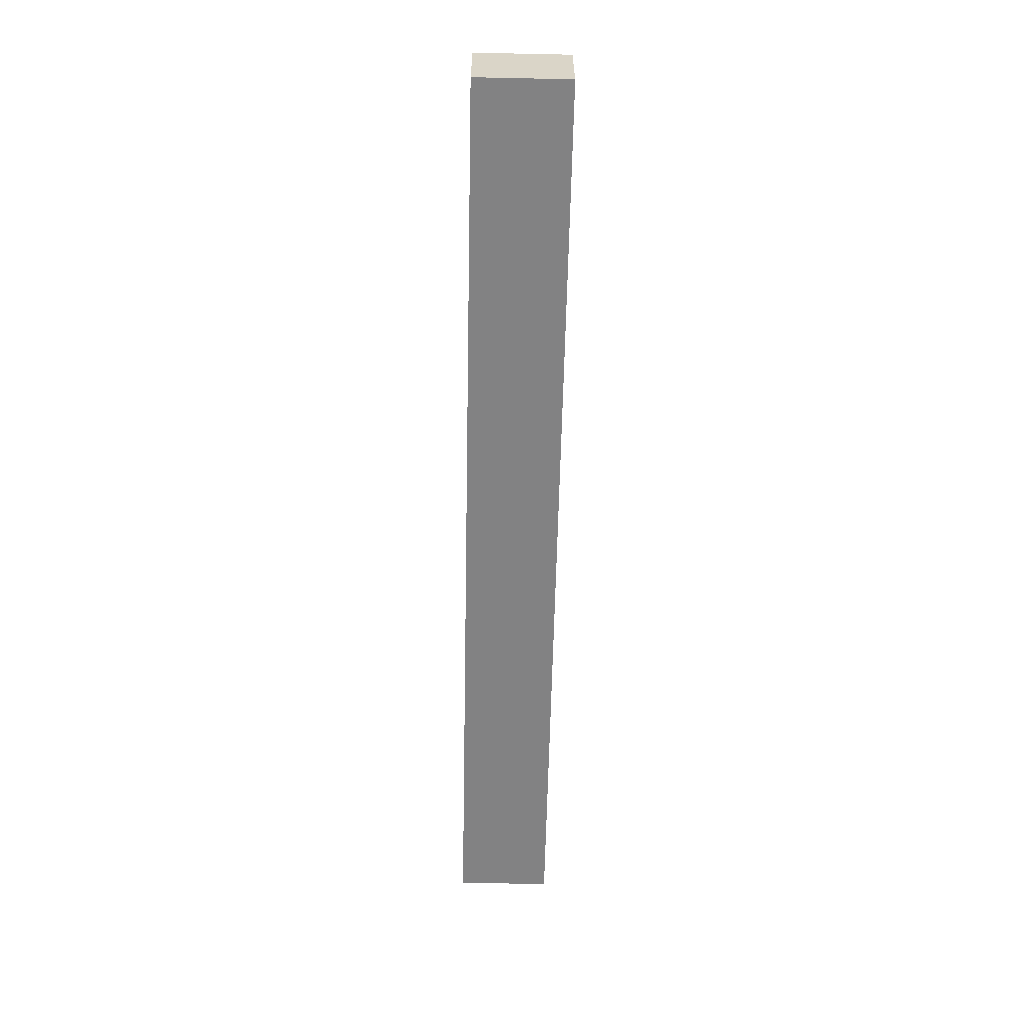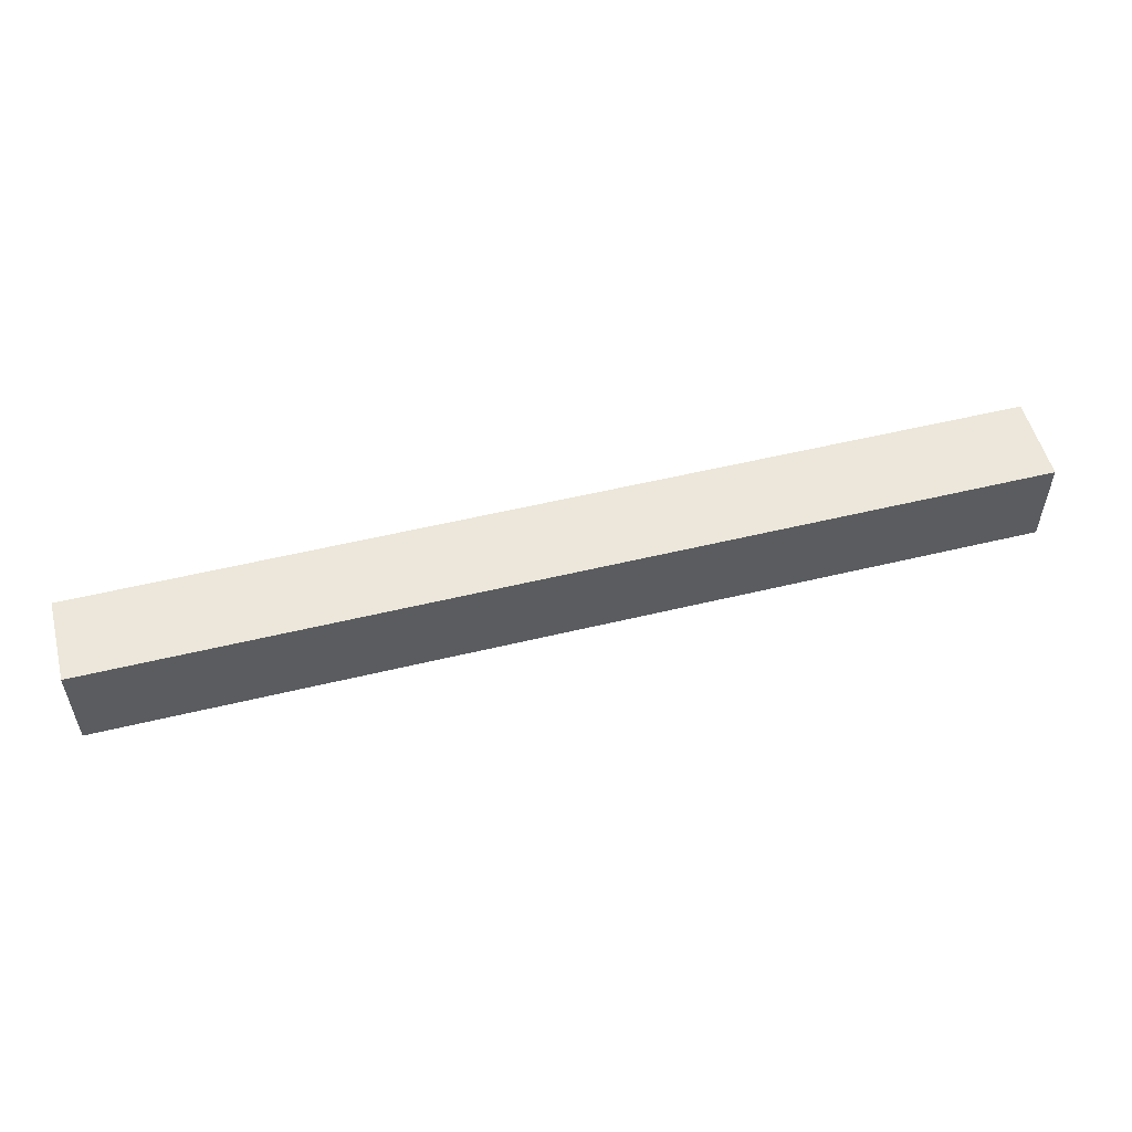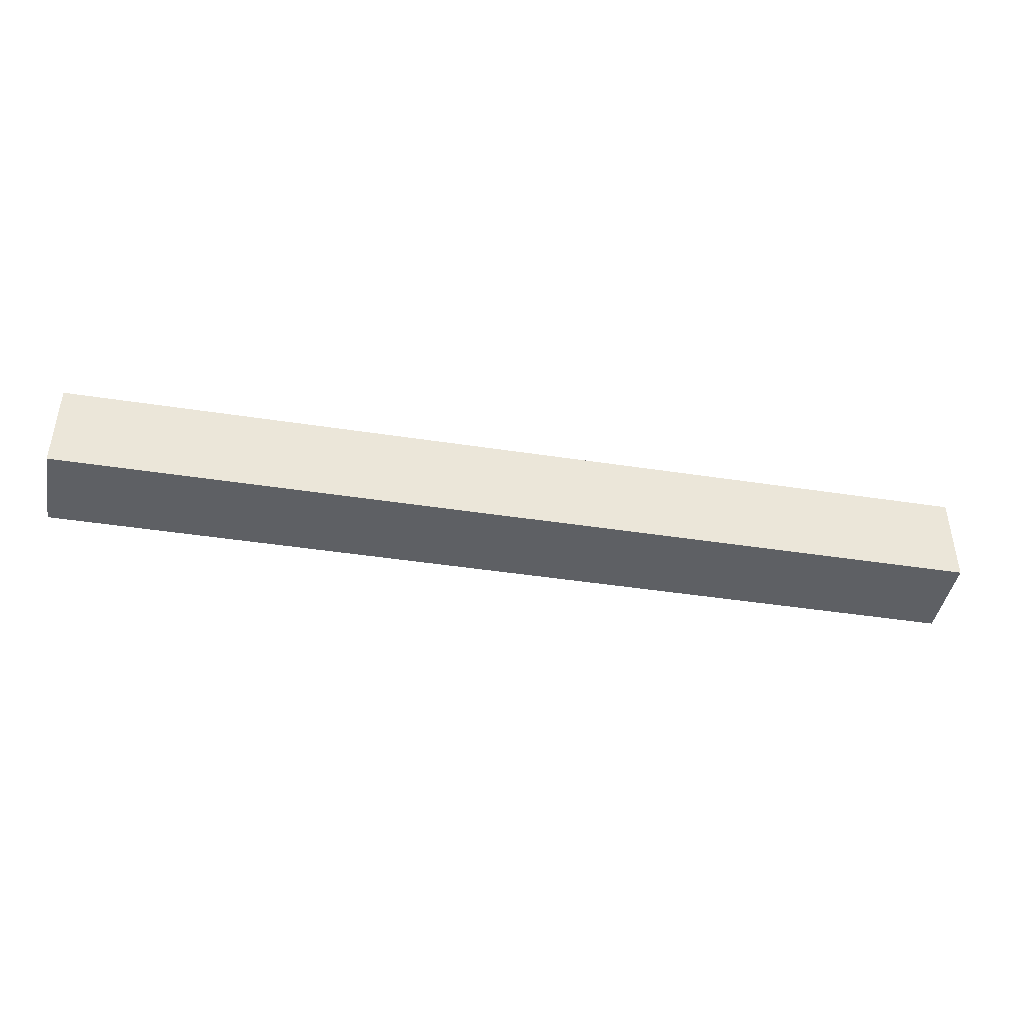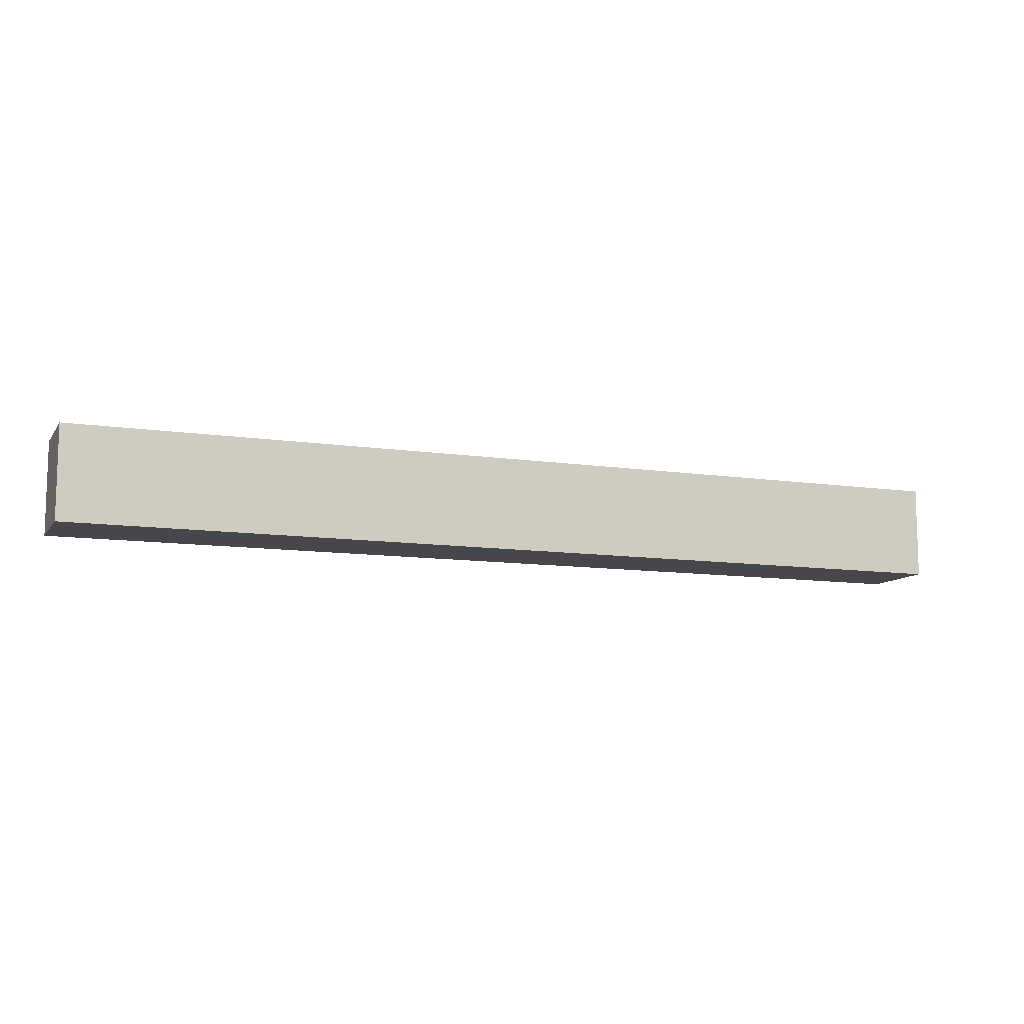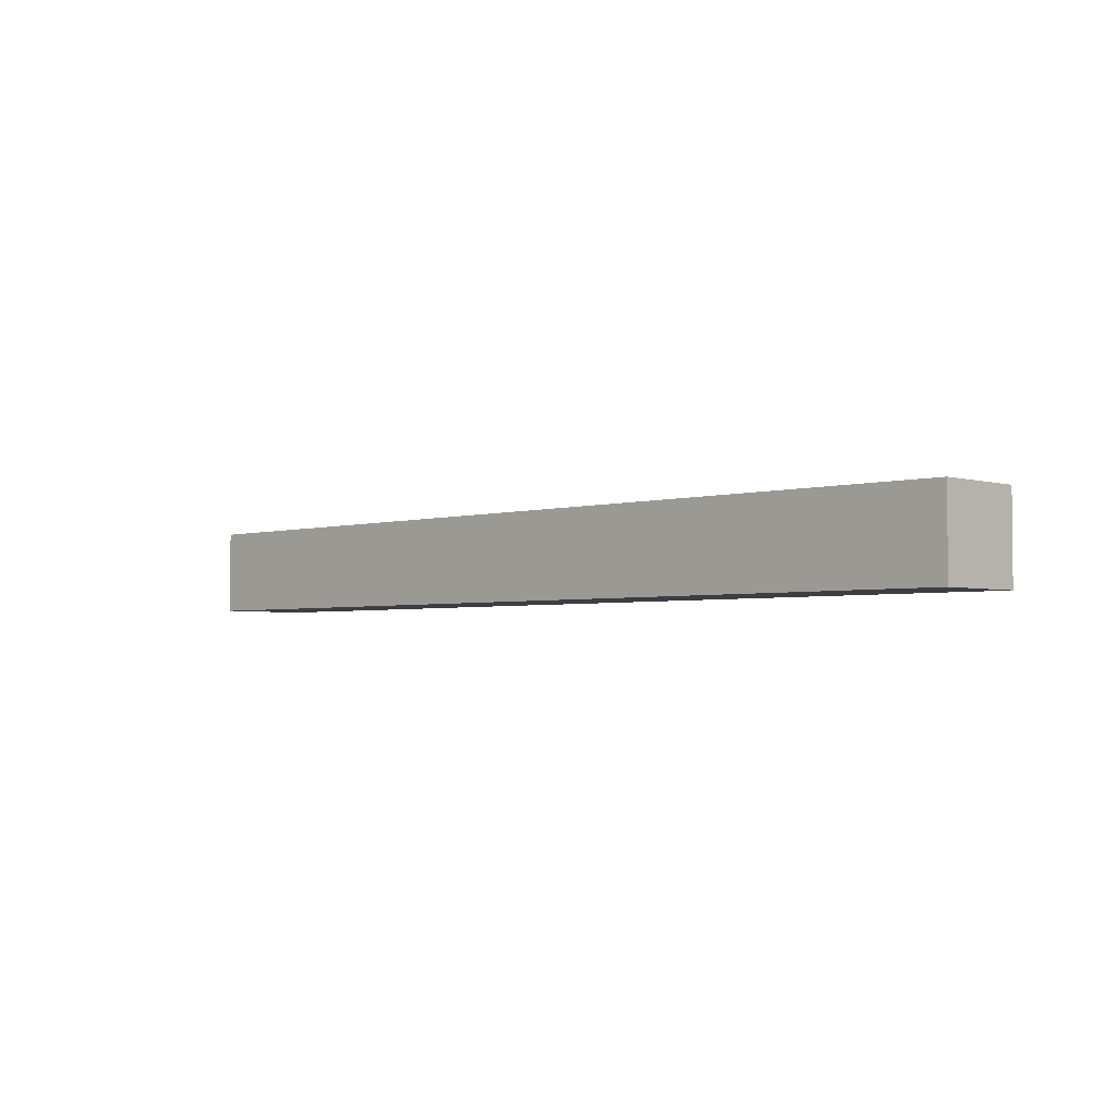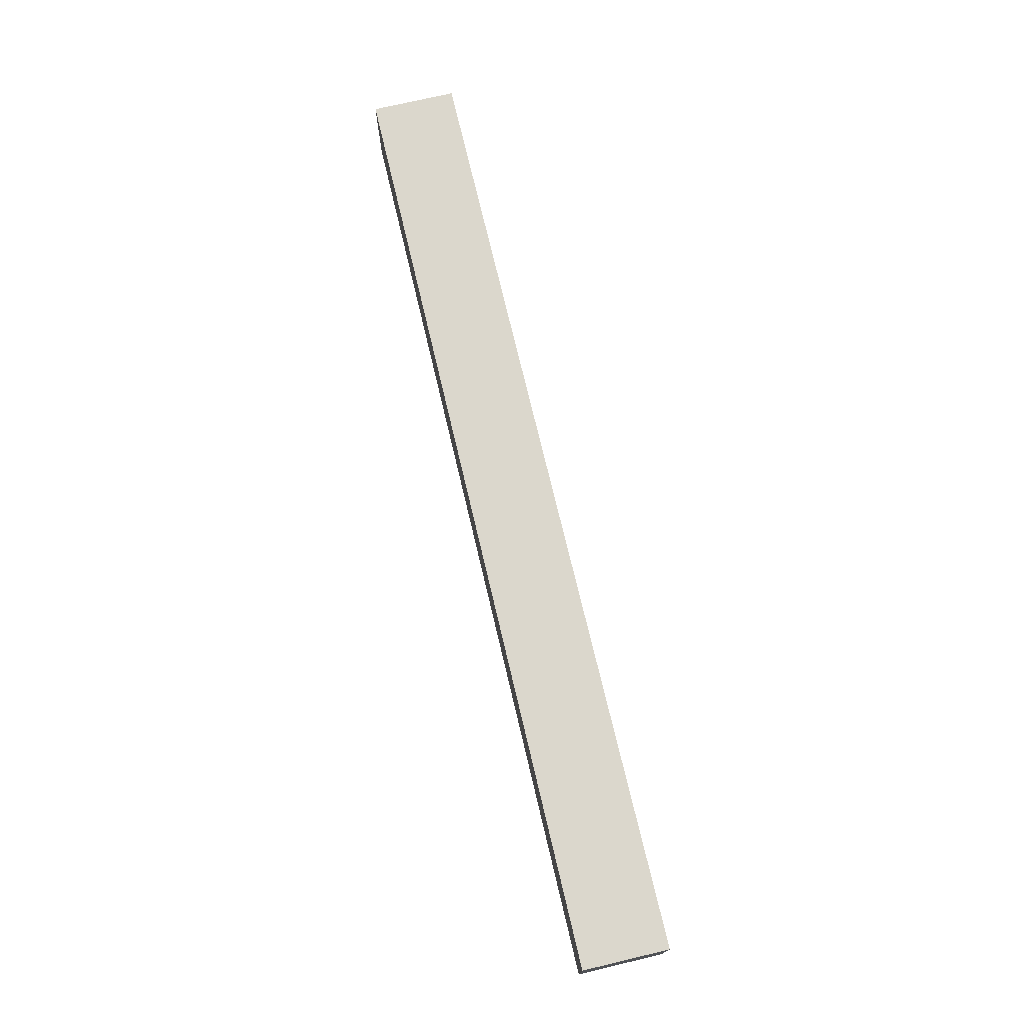
<metadata>
{"format":"obj","ext":"obj","renderer":"f3d","projection":"perspective","resolution":1024,"background":"white","views":[{"elev":-60.8,"azim":88.8,"up":"+Z"},{"elev":53.7,"azim":165.5,"up":"+Y"},{"elev":-43.0,"azim":169.6,"up":"+Y"},{"elev":-10.4,"azim":-21.0,"up":"+Y"},{"elev":-3.2,"azim":44.7,"up":"+Z"},{"elev":73.1,"azim":-103.3,"up":"+Y"}]}
</metadata>
<code>
o Senila
v 1.1 0.11 -0.1
v -1.1 0.11 -0.1
v -1.1 0.11 0.1
v 1.1 0.11 0.1
v -1.1 -0.11 -0.1
v -1.1 -0.11 0.1
v 1.1 -0.11 0.1
v 1.1 -0.11 -0.1
f 1 2 4
f 4 2 3
f 2 5 3
f 3 5 6
f 4 7 1
f 1 7 8
f 7 6 8
f 8 6 5
f 6 7 3
f 3 7 4
f 8 5 1
f 1 5 2

</code>
